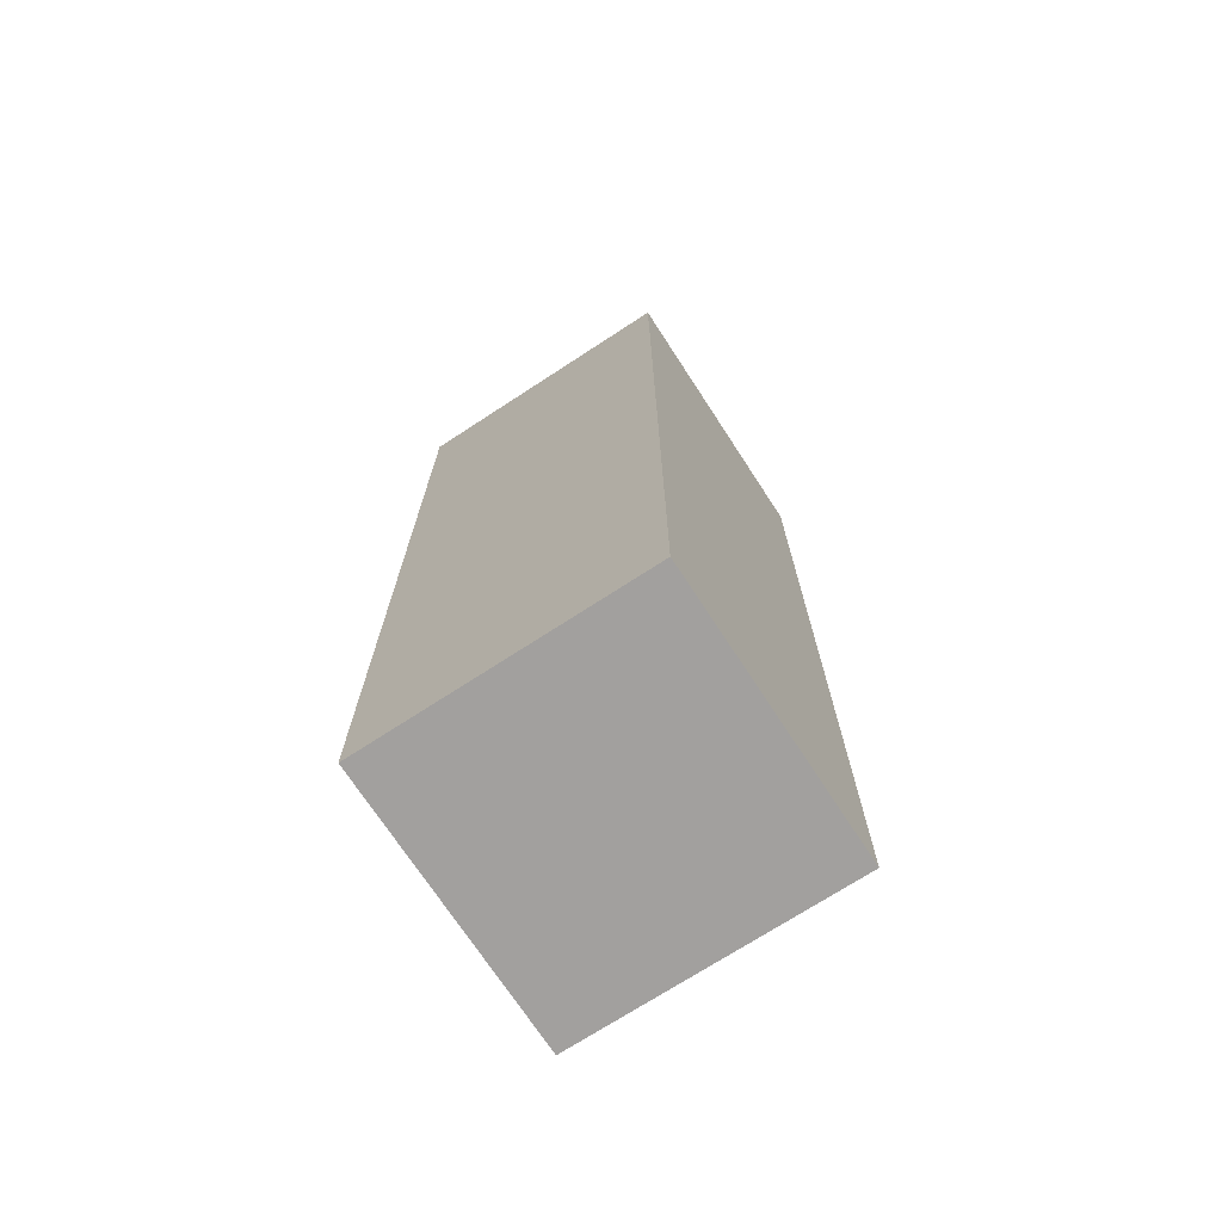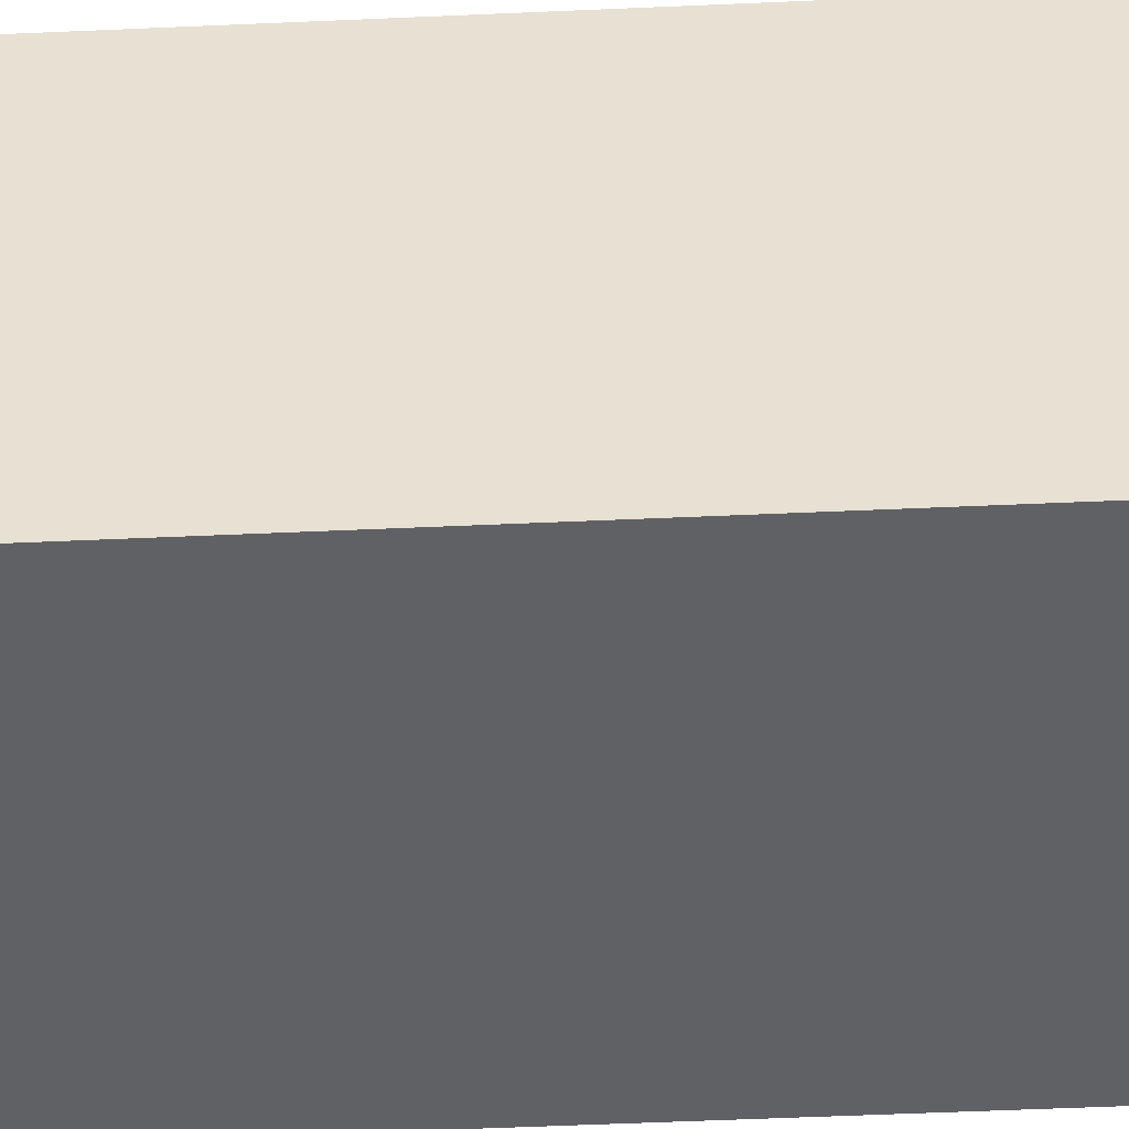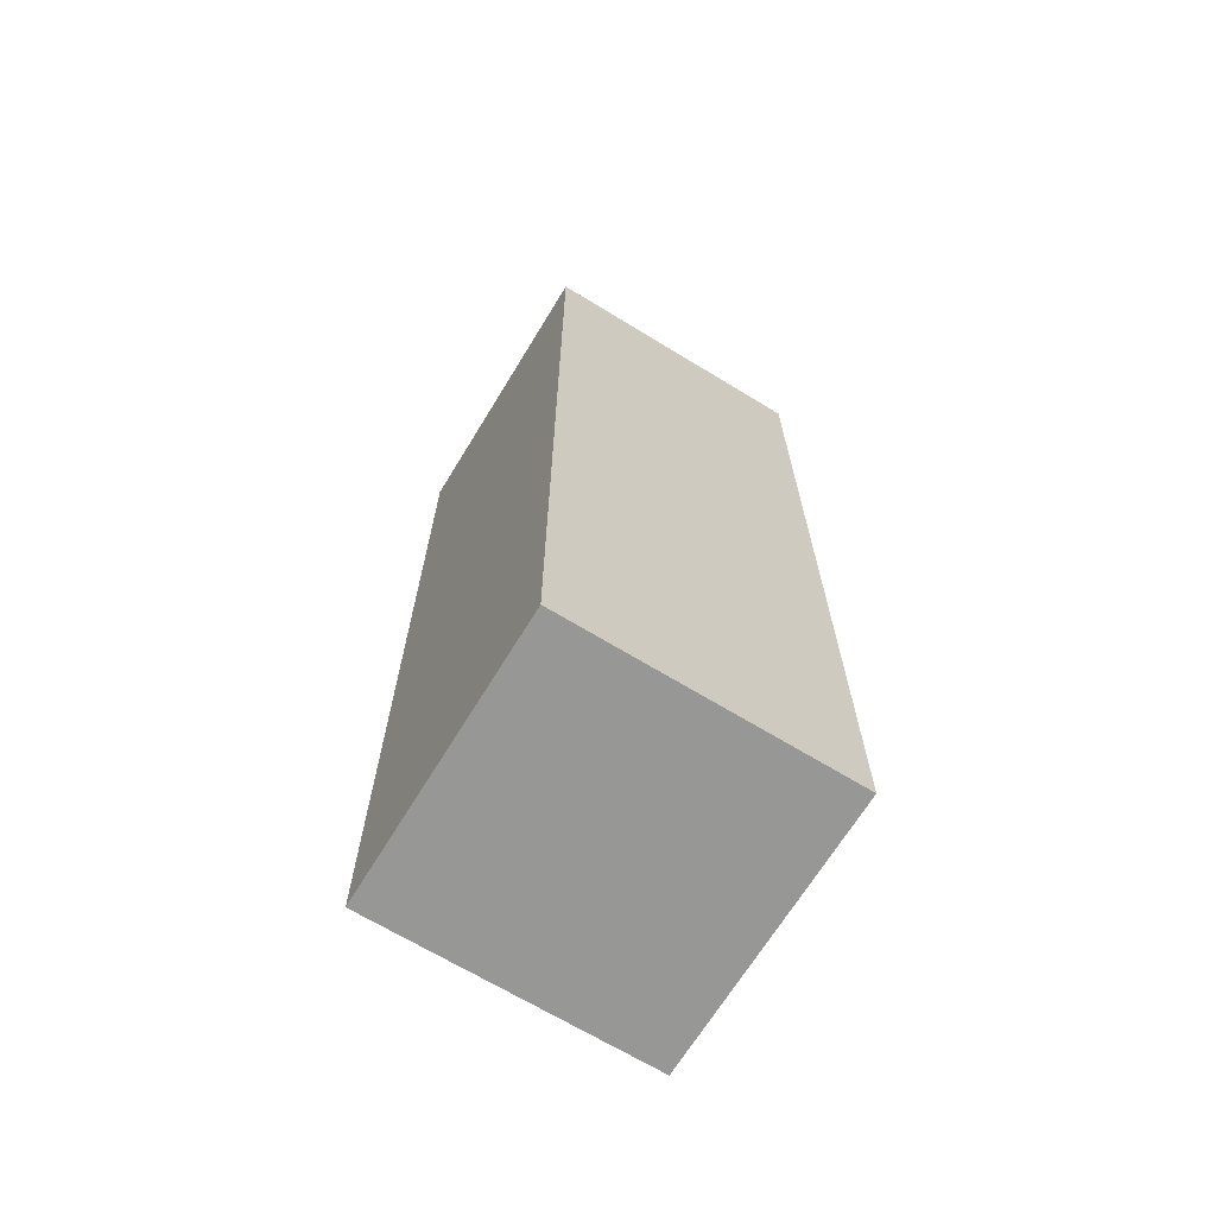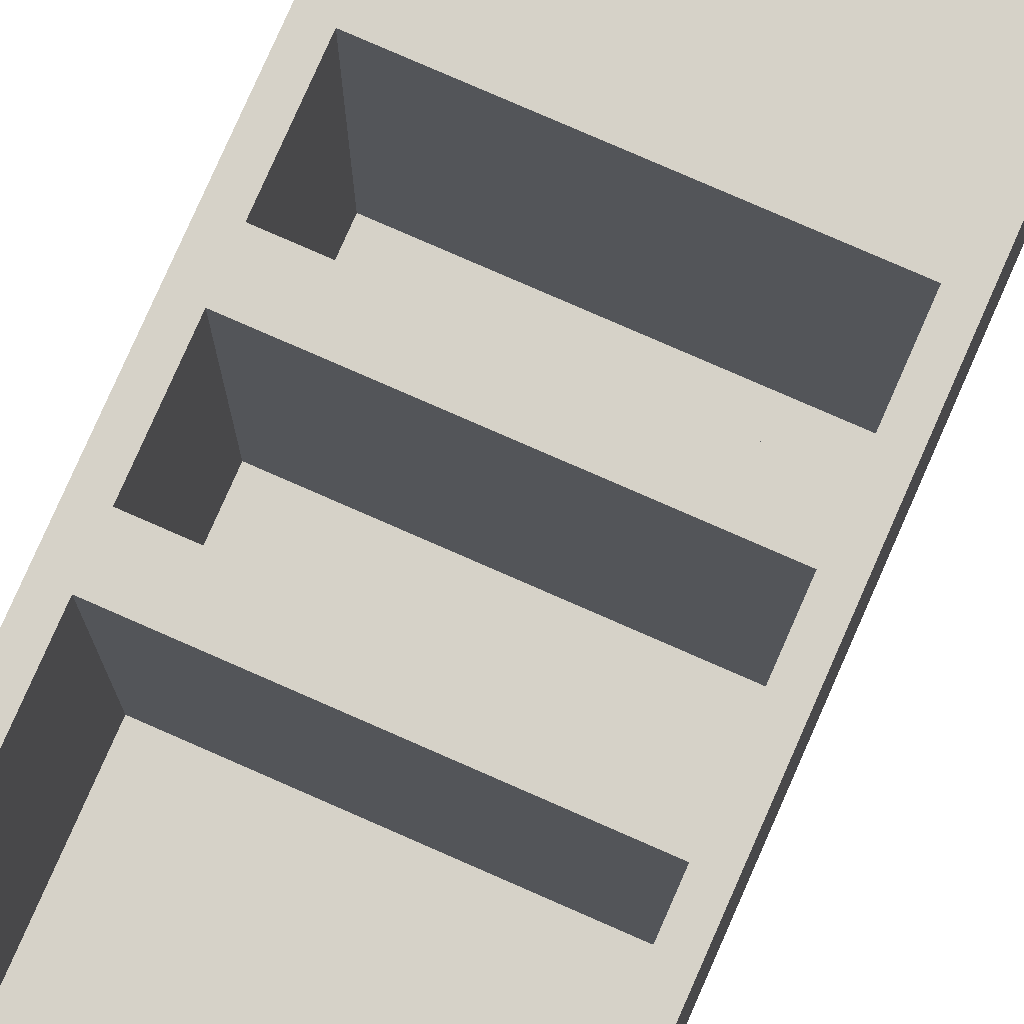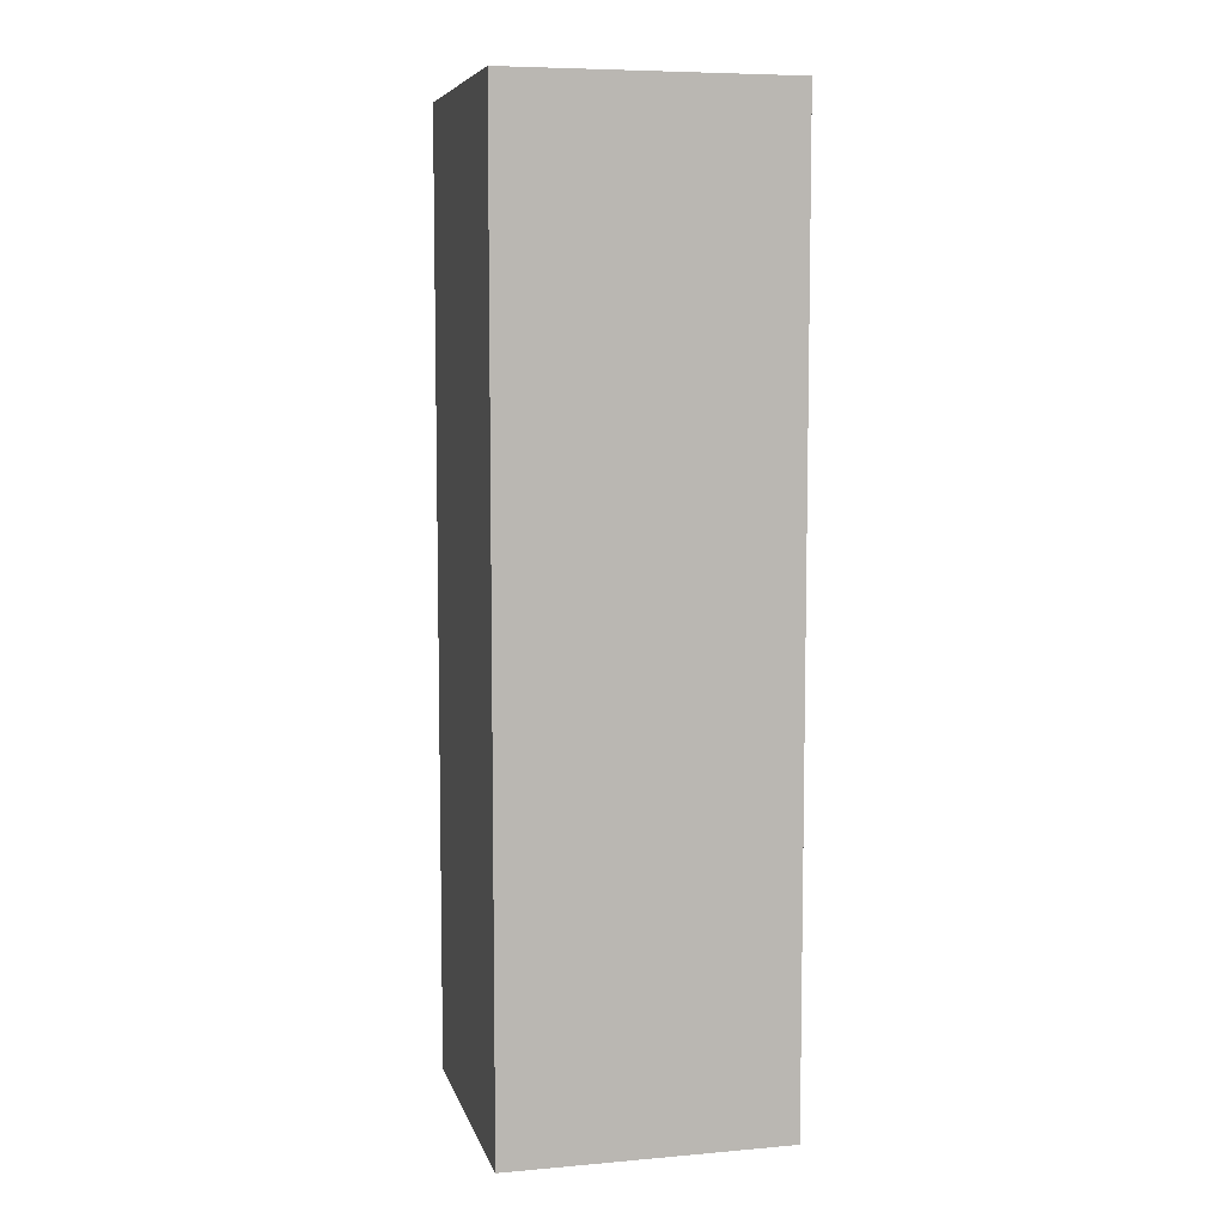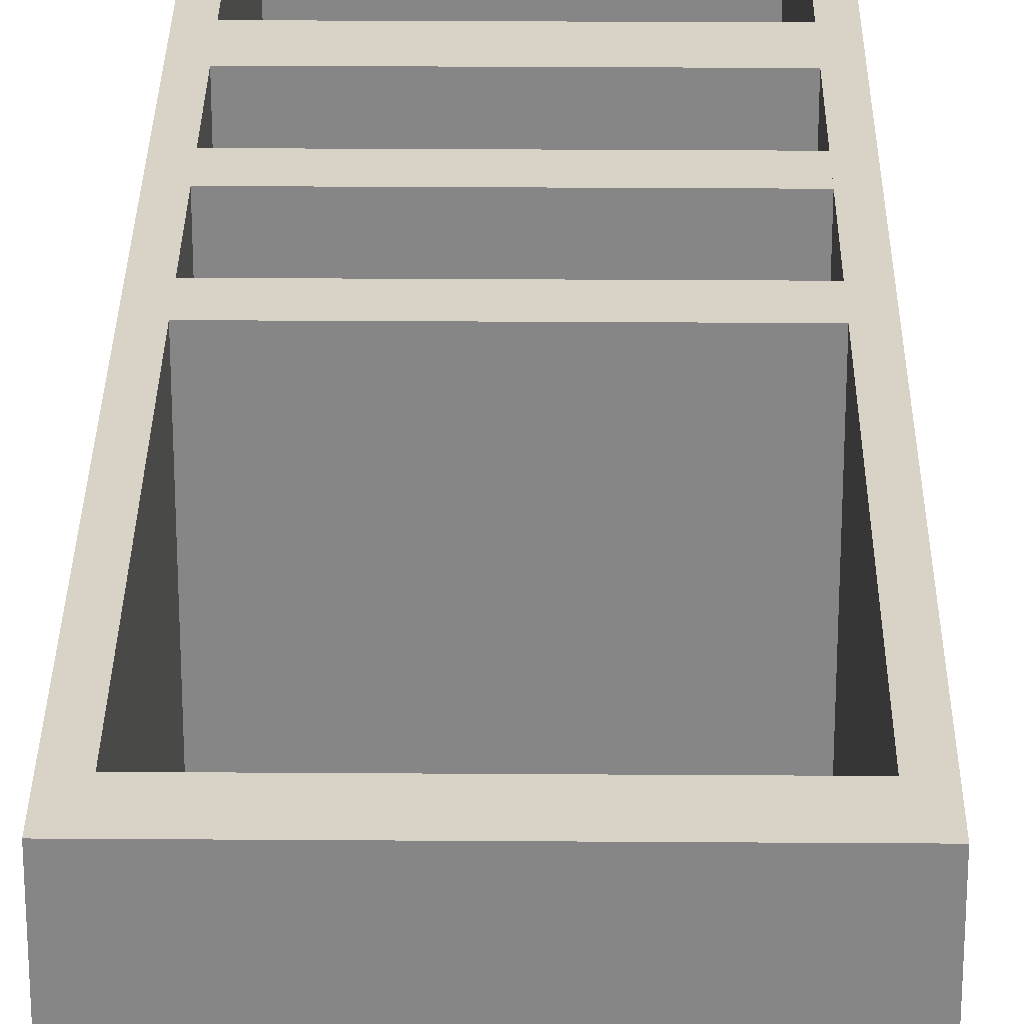
<metadata>
{"format":"obj","ext":"obj","renderer":"f3d","projection":"perspective","resolution":1024,"background":"white","views":[{"elev":-71.9,"azim":-146.9,"up":"+Y"},{"elev":-48.9,"azim":-87.1,"up":"+Z"},{"elev":-68.1,"azim":-121.4,"up":"+Y"},{"elev":78.0,"azim":23.7,"up":"+Z"},{"elev":7.2,"azim":-103.9,"up":"+Y"},{"elev":27.9,"azim":0.6,"up":"+Z"}]}
</metadata>
<code>
o Drawer-Cabinet
v 0.3 0.01269 -0.2999
v 0.3 0.01269 0.2999
v 0.3 2.036 0.2999
v 0.3 2.036 -0.2999
v 0.2602 1.989 0.2999
v 0.2602 0.09549 -0.2523
v 0.2602 0.09549 0.2999
v 0.2602 1.989 -0.2531
v 0.2602 1.371 0.2999
v 0.2602 1.095 -0.2523
v 0.2602 1.27 -0.2523
v 0.2602 0.8455 -0.2523
v 0.2602 1.02 -0.2523
v 0.2602 0.7695 -0.2523
v 0.2602 1.095 0.2999
v 0.2602 1.27 0.2999
v 0.2602 0.8455 0.2999
v 0.2602 0.7695 0.2999
v 0.2602 1.02 0.2999
v 0.2602 1.371 -0.2531
v -0.3 0.01269 -0.2999
v -0.3 0.01269 0.2999
v -0.3 2.036 0.2999
v -0.3 2.036 -0.2999
v -0.2602 1.989 0.2999
v -0.2602 0.09549 -0.2523
v -0.2602 0.09549 0.2999
v -0.2602 1.989 -0.2531
v -0.2602 1.371 0.2999
v -0.2602 1.095 -0.2523
v -0.2602 1.27 -0.2523
v -0.2602 0.8455 -0.2523
v -0.2602 1.02 -0.2523
v -0.2602 0.7695 -0.2523
v -0.2602 1.095 0.2999
v -0.2602 1.27 0.2999
v -0.2602 0.8455 0.2999
v -0.2602 0.7695 0.2999
v -0.2602 1.02 0.2999
v -0.2602 1.371 -0.2531
f 22 21 1 2
f 3 2 1 4
f 22 2 7 27
f 24 4 1 21
f 3 23 25 5
f 24 23 3 4
f 6 7 5 8
f 35 39 19 15
f 25 28 8 5
f 2 3 5 7
f 26 6 8 28
f 18 38 34 14
f 37 17 12 32
f 19 39 33 13
f 9 29 36 16
f 20 40 29 9
f 16 36 31 11
f 37 38 18 17
f 35 15 10 30
f 23 24 21 22
f 26 28 25 27
f 22 27 25 23
f 27 7 6 26

</code>
